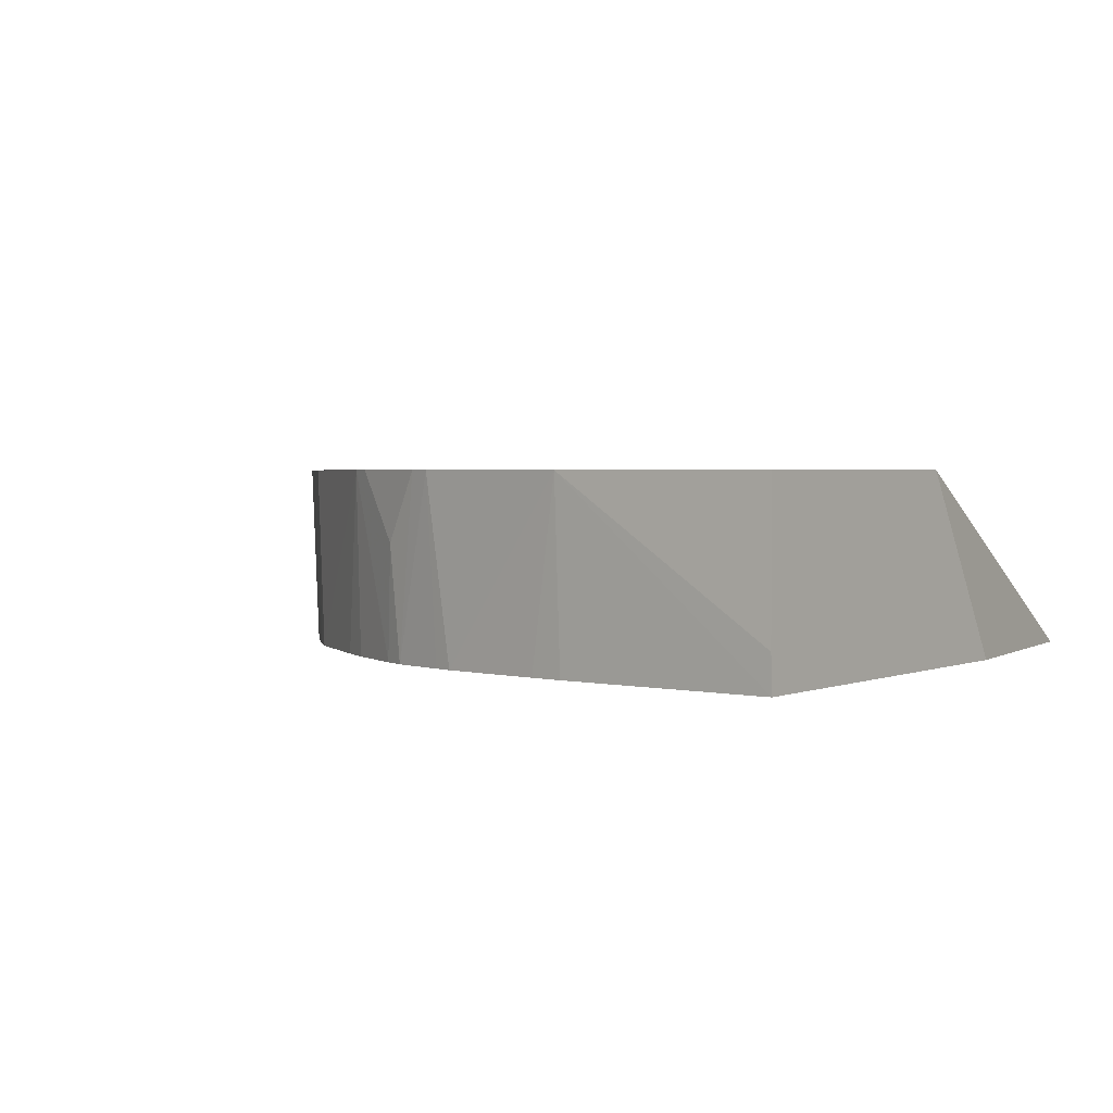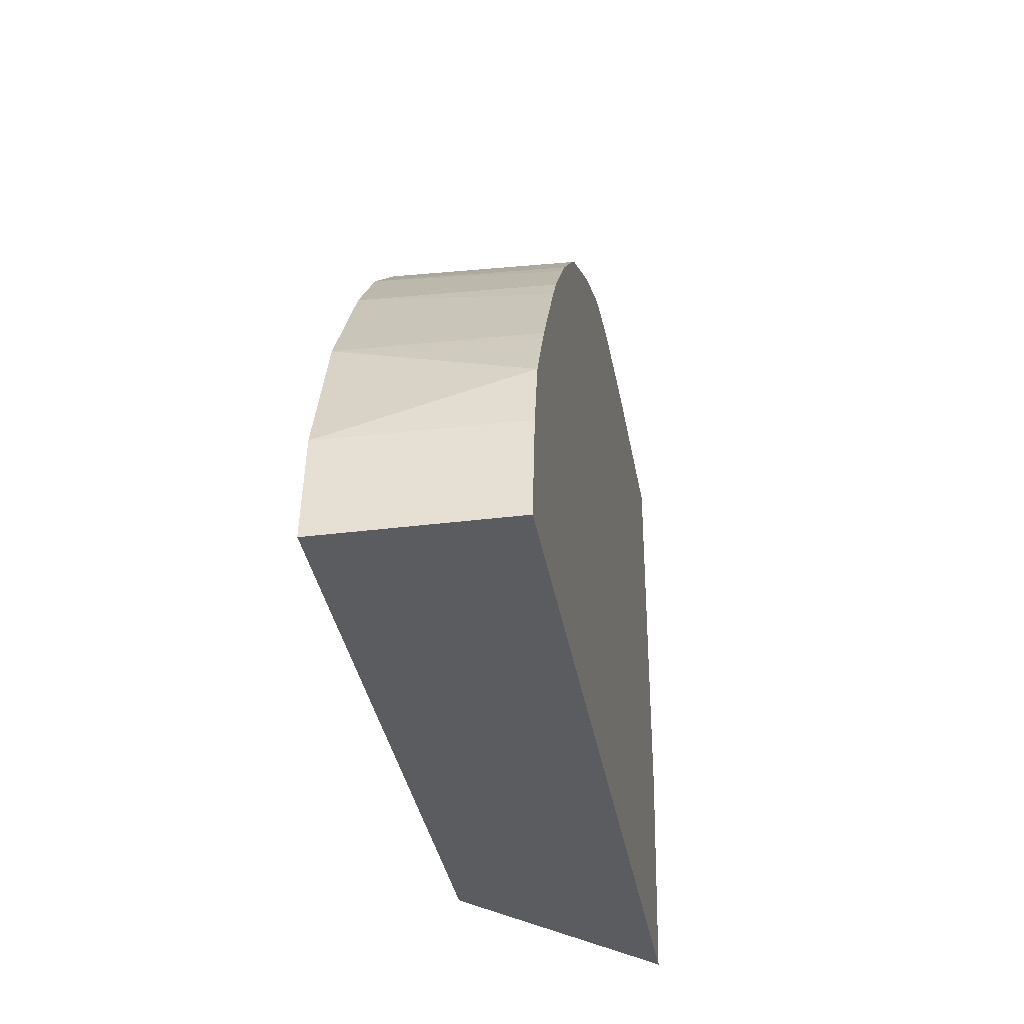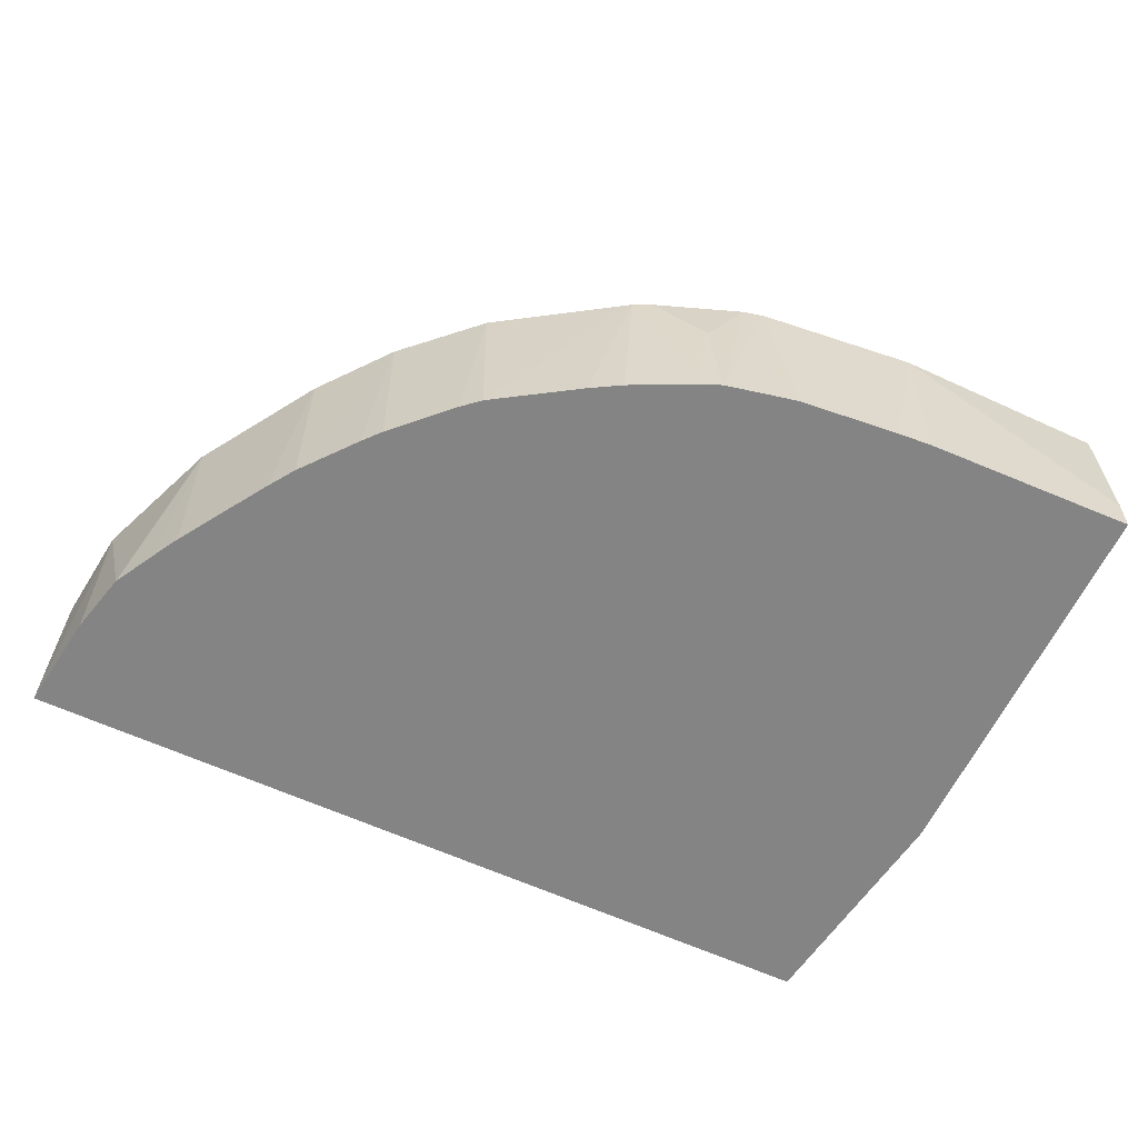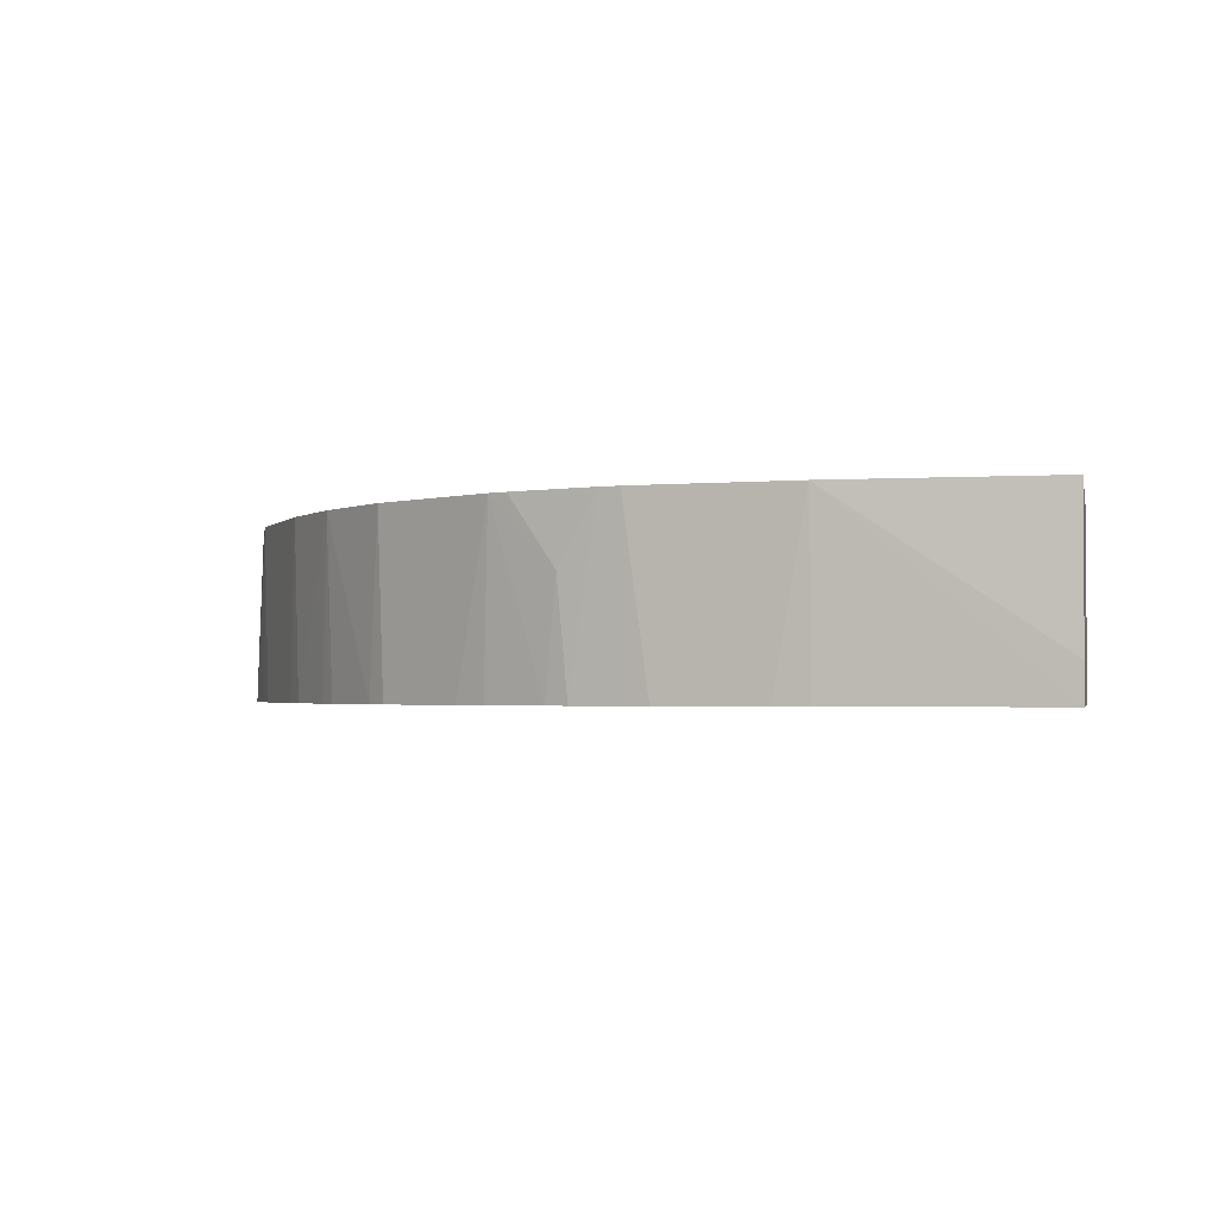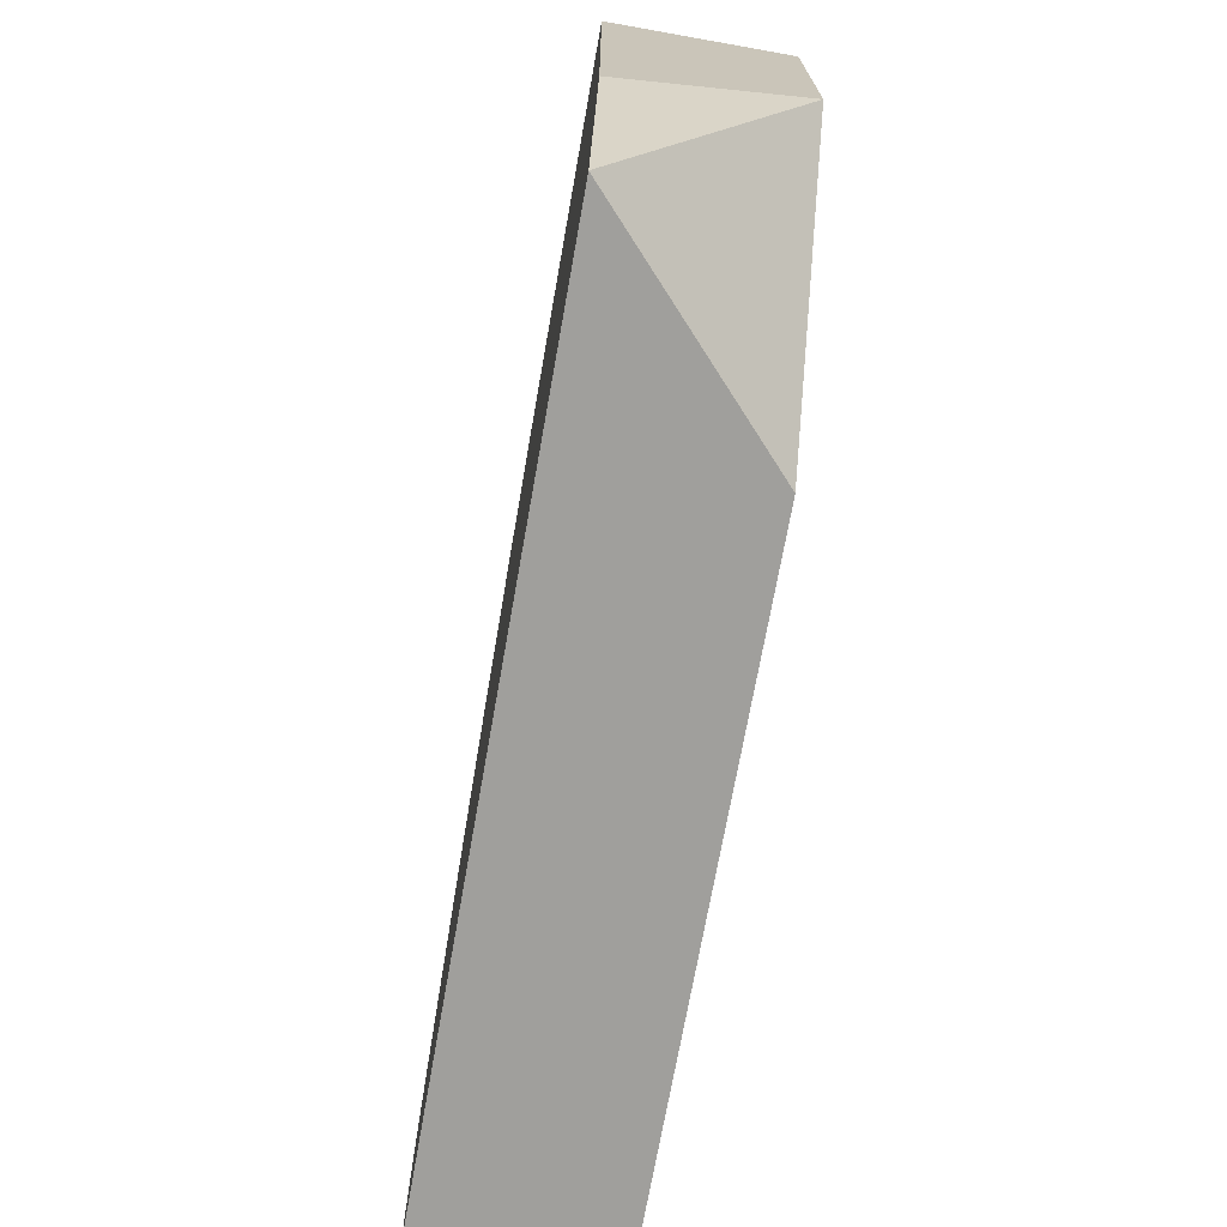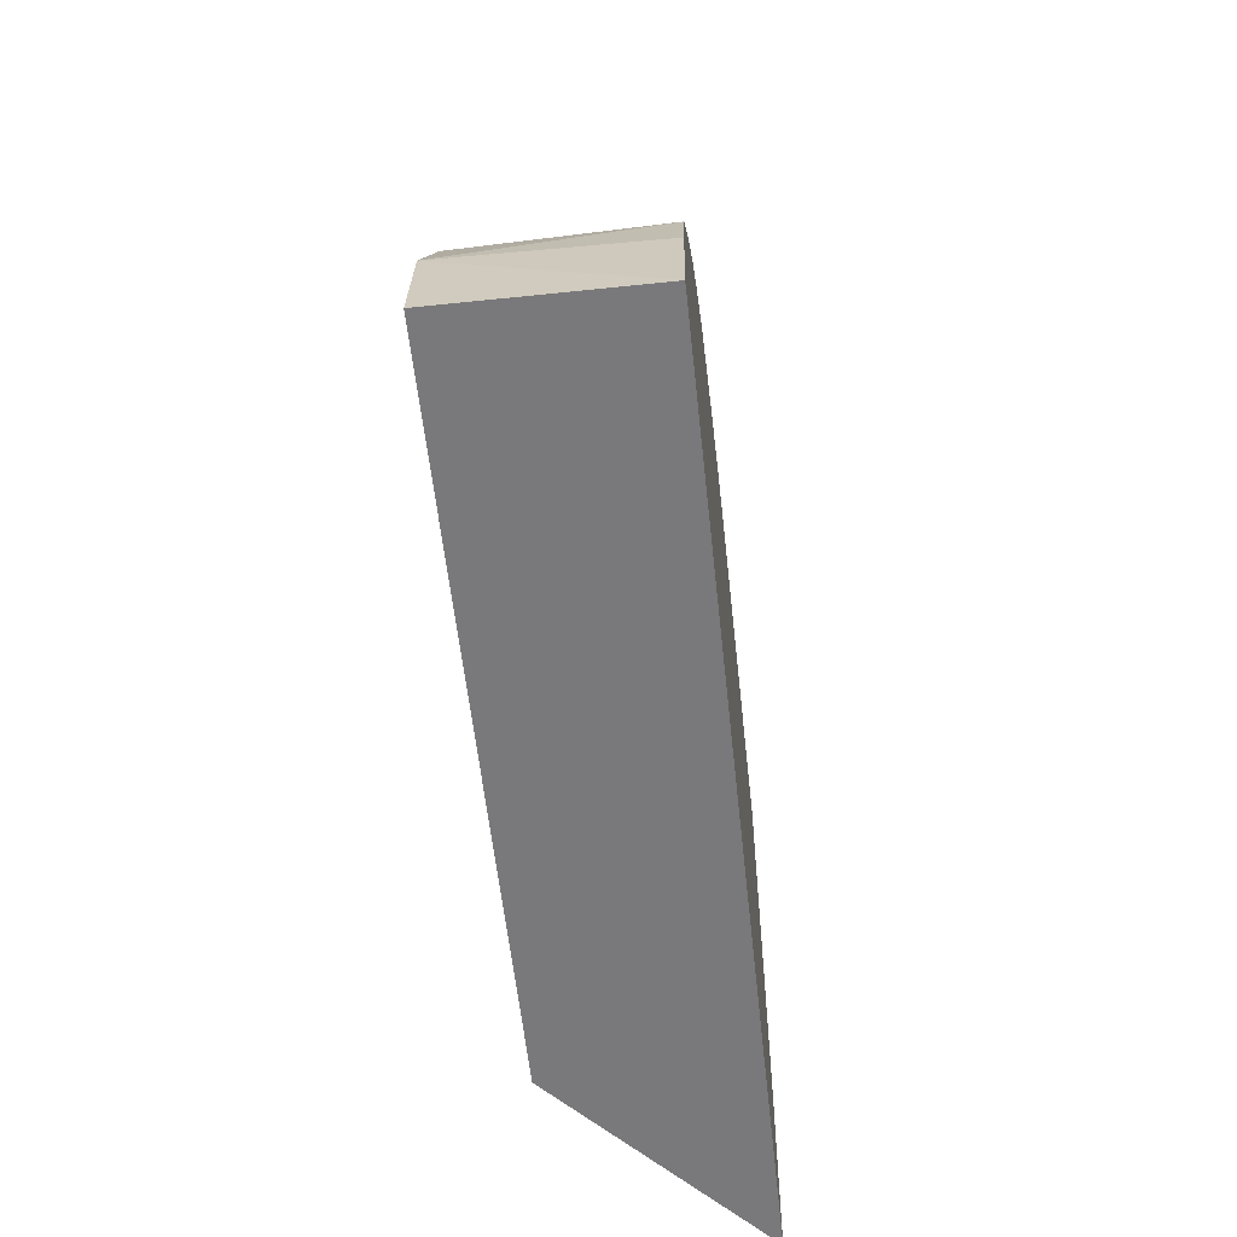
<metadata>
{"format":"obj","ext":"obj","renderer":"f3d","projection":"perspective","resolution":1024,"background":"white","views":[{"elev":2.4,"azim":36.4,"up":"+Y"},{"elev":-34.8,"azim":-80.5,"up":"+Z"},{"elev":-61.5,"azim":-25.1,"up":"+Y"},{"elev":-2.0,"azim":12.3,"up":"+Y"},{"elev":-71.2,"azim":79.9,"up":"+Z"},{"elev":-57.9,"azim":-83.9,"up":"+Z"}]}
</metadata>
<code>
v -0.03382 -0.003227 0.002819
v -0.0336 -0.003227 0.004284
v -0.03357 0.0003385 0.004795
v -0.03358 0.0003385 0.004769
v -0.03381 0.0003385 0.002819
v -0.01687 -0.003227 0.002819
v -0.03353 -0.003227 0.004783
v -0.03322 -0.003227 0.006031
v -0.03254 0.0003385 0.0074
v -0.02074 0.0003385 0.002819
v -0.01619 0.0003385 0.009628
v -0.01619 -0.003227 0.00745
v -0.03277 -0.003227 0.006842
v -0.03254 0.0003385 0.007418
v -0.01619 0.0003385 0.0154
v -0.01619 -0.003227 0.01537
v -0.03261 -0.003227 0.007135
v -0.03246 -0.003227 0.007385
v -0.03132 -0.003227 0.009189
v -0.03101 0.0003385 0.009808
v -0.02041 0.0003385 0.0154
v -0.01619 -0.002509 0.0154
v -0.02041 -0.003227 0.01523
v -0.03096 -0.003227 0.009718
v -0.02987 0.0003385 0.01123
v -0.02352 0.0003385 0.01506
v -0.02305 -0.003227 0.01498
v -0.02106 -0.003227 0.01518
v -0.03009 -0.003227 0.01079
v -0.02977 -0.003227 0.01115
v -0.02871 -0.003227 0.01221
v -0.02844 0.0003385 0.01259
v -0.02392 0.0003385 0.01496
v -0.02448 -0.003227 0.01467
v -0.02341 -0.003227 0.0149
v -0.02835 -0.003227 0.01252
v -0.02599 0.0003385 0.01416
v -0.02467 -0.001 0.01471
v -0.02562 0.0003385 0.01433
v -0.02492 -0.003227 0.01449
v -0.02671 -0.003227 0.01356
v -0.02612 -0.003227 0.0139
f 1 2 3
f 1 3 4
f 1 4 5
f 1 5 10
f 1 10 6
f 1 6 12
f 1 12 16
f 1 16 23
f 1 23 28
f 1 28 27
f 1 27 35
f 1 35 34
f 1 34 40
f 1 40 42
f 1 42 41
f 1 41 36
f 1 36 31
f 1 31 30
f 1 30 29
f 1 29 24
f 1 24 19
f 1 19 18
f 1 18 17
f 1 17 13
f 1 13 8
f 1 8 7
f 1 7 2
f 2 7 3
f 3 7 8
f 3 8 9
f 3 9 14
f 3 14 20
f 3 20 25
f 3 25 32
f 3 32 37
f 3 37 39
f 3 39 33
f 3 33 26
f 3 26 21
f 3 21 15
f 3 15 11
f 3 11 10
f 3 10 5
f 3 5 4
f 6 10 11
f 6 11 12
f 8 13 14
f 8 14 9
f 11 15 22
f 11 22 16
f 11 16 12
f 13 17 14
f 14 17 18
f 14 18 19
f 14 19 20
f 15 21 22
f 16 22 21
f 16 21 23
f 19 24 20
f 20 24 25
f 21 26 27
f 21 27 28
f 21 28 23
f 24 29 25
f 25 29 30
f 25 30 31
f 25 31 32
f 26 33 34
f 26 34 35
f 26 35 27
f 31 36 32
f 32 36 37
f 33 38 34
f 33 39 38
f 34 38 40
f 36 41 37
f 37 41 42
f 37 42 40
f 37 40 38
f 37 38 39

</code>
